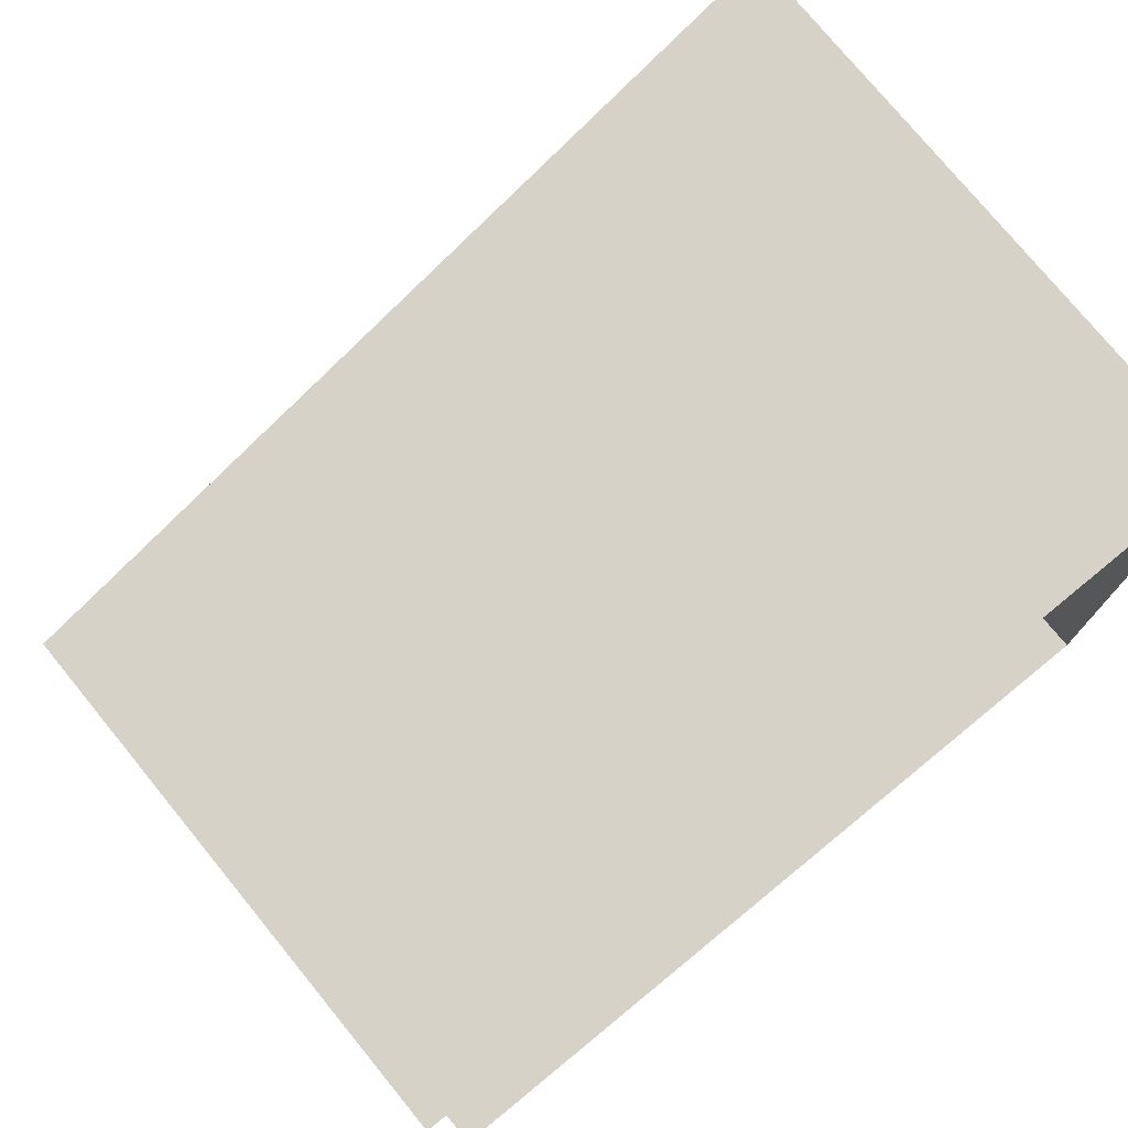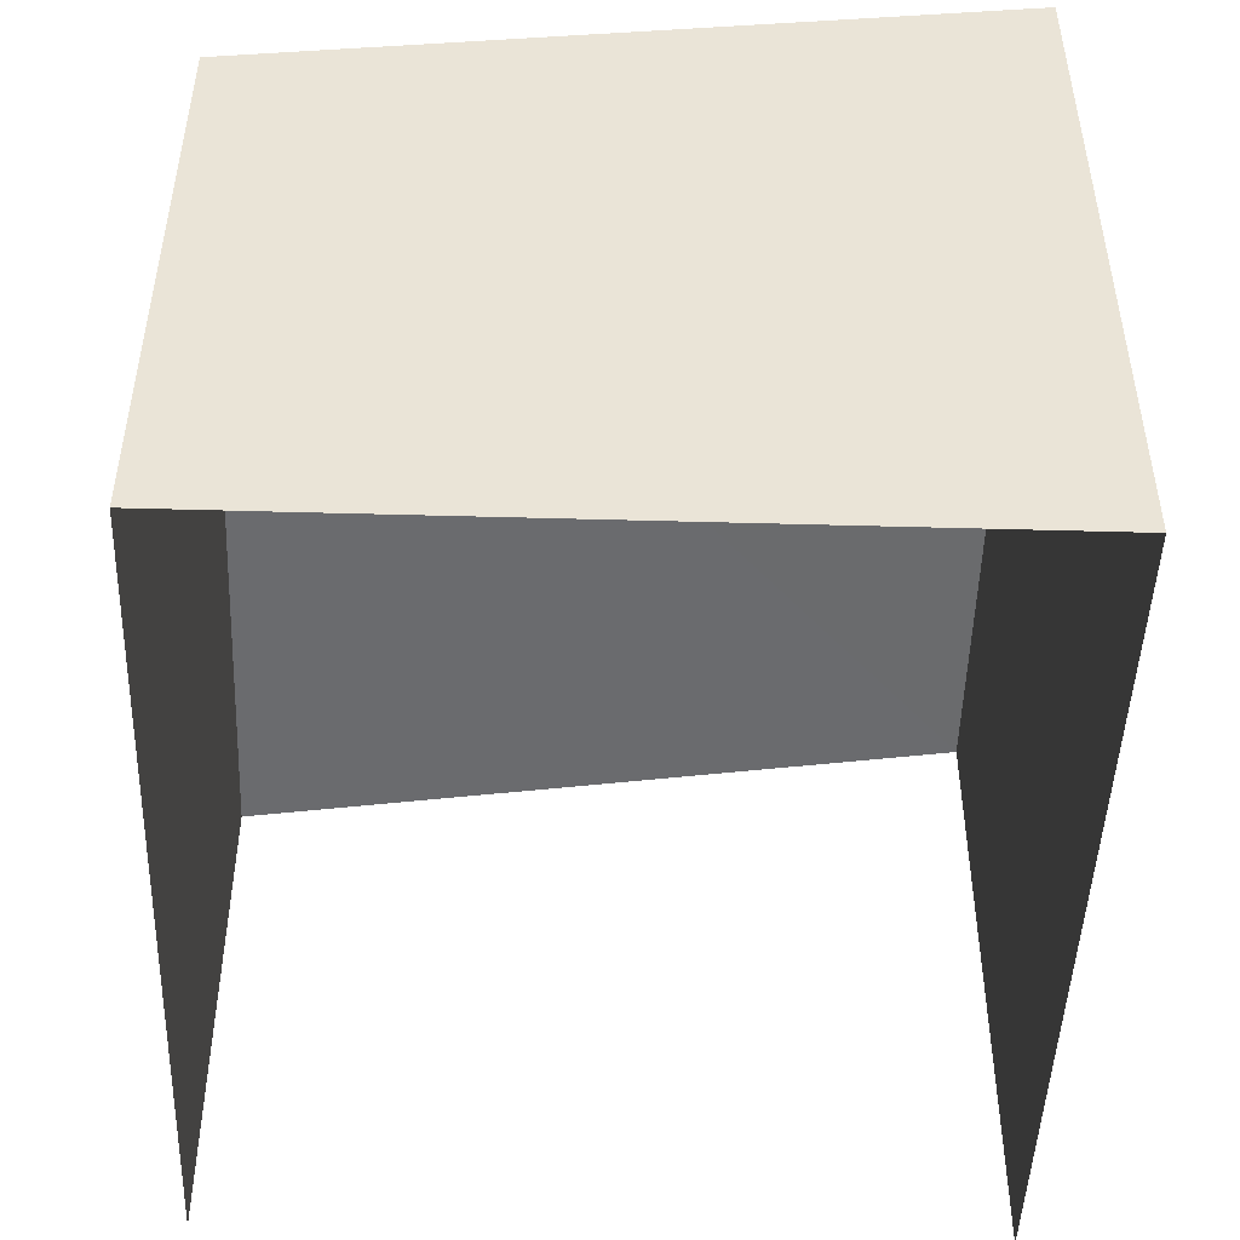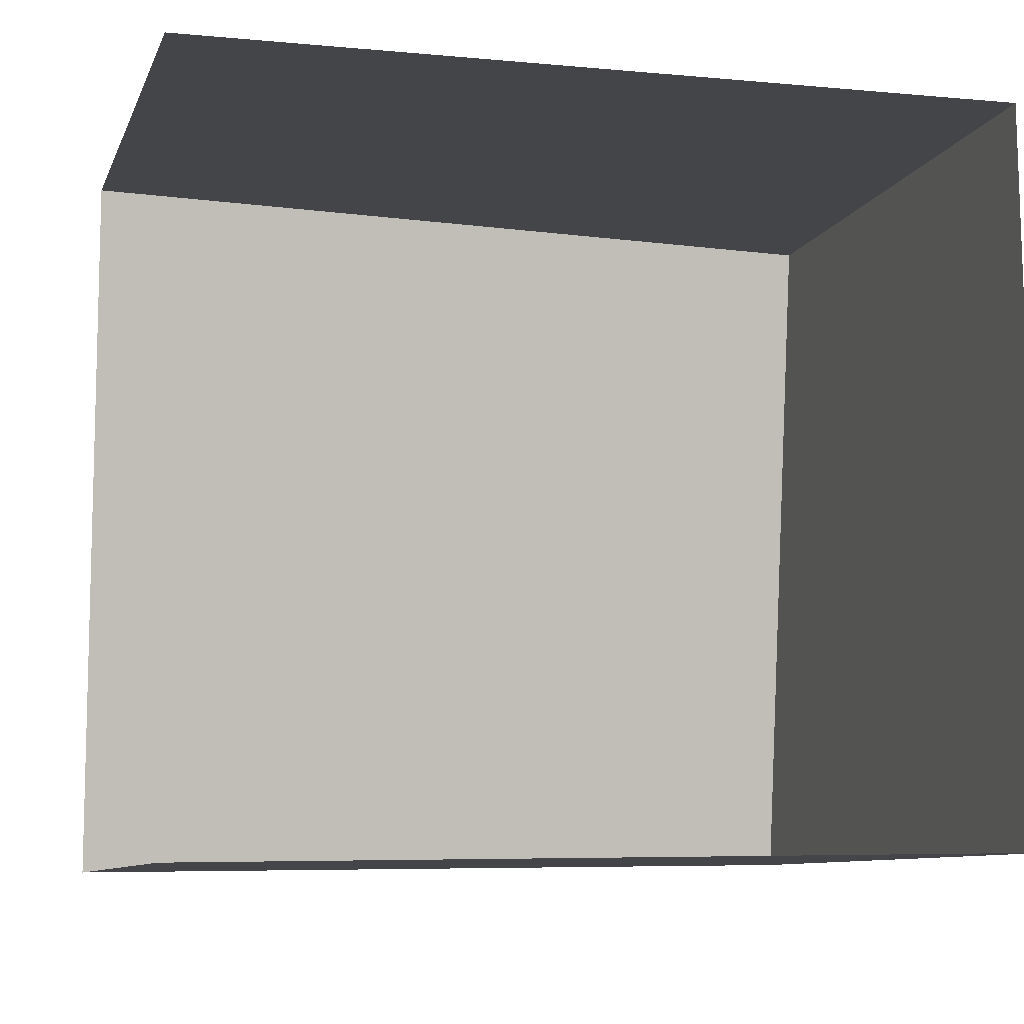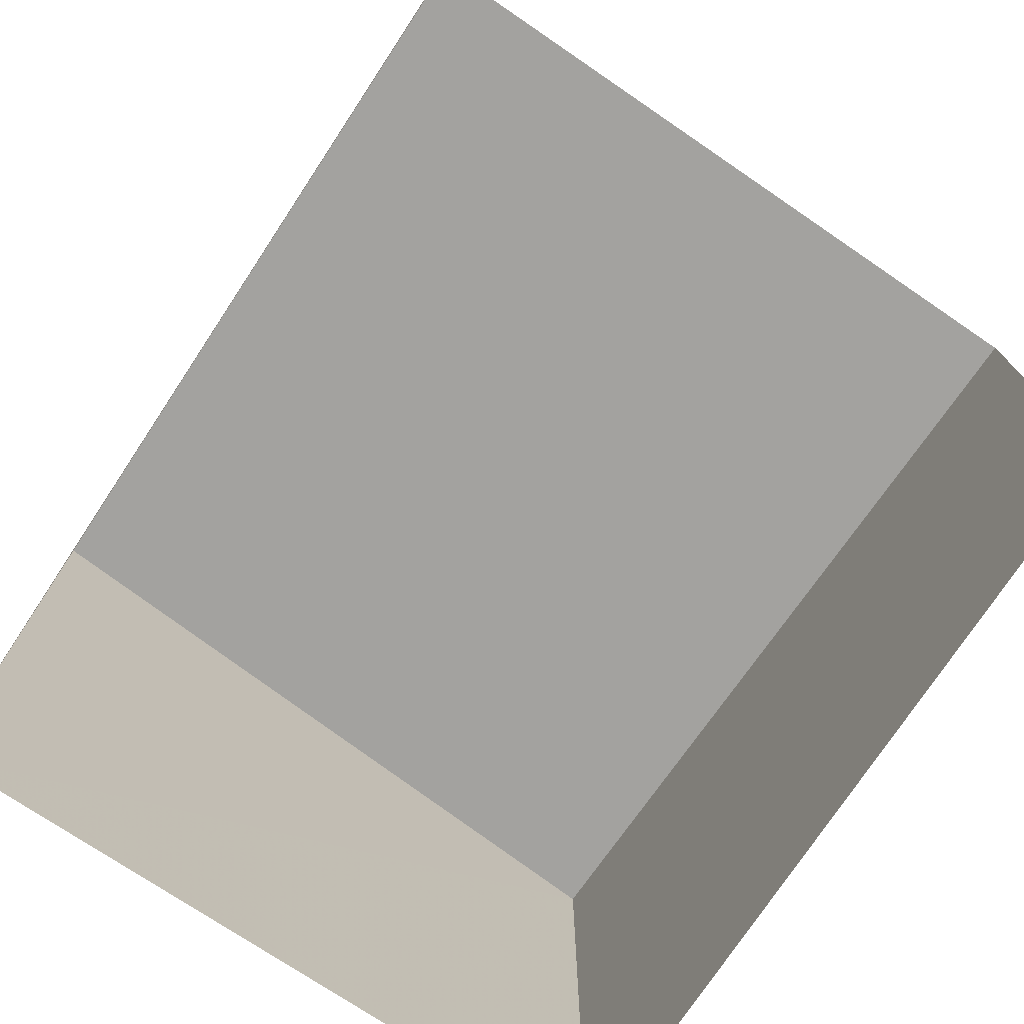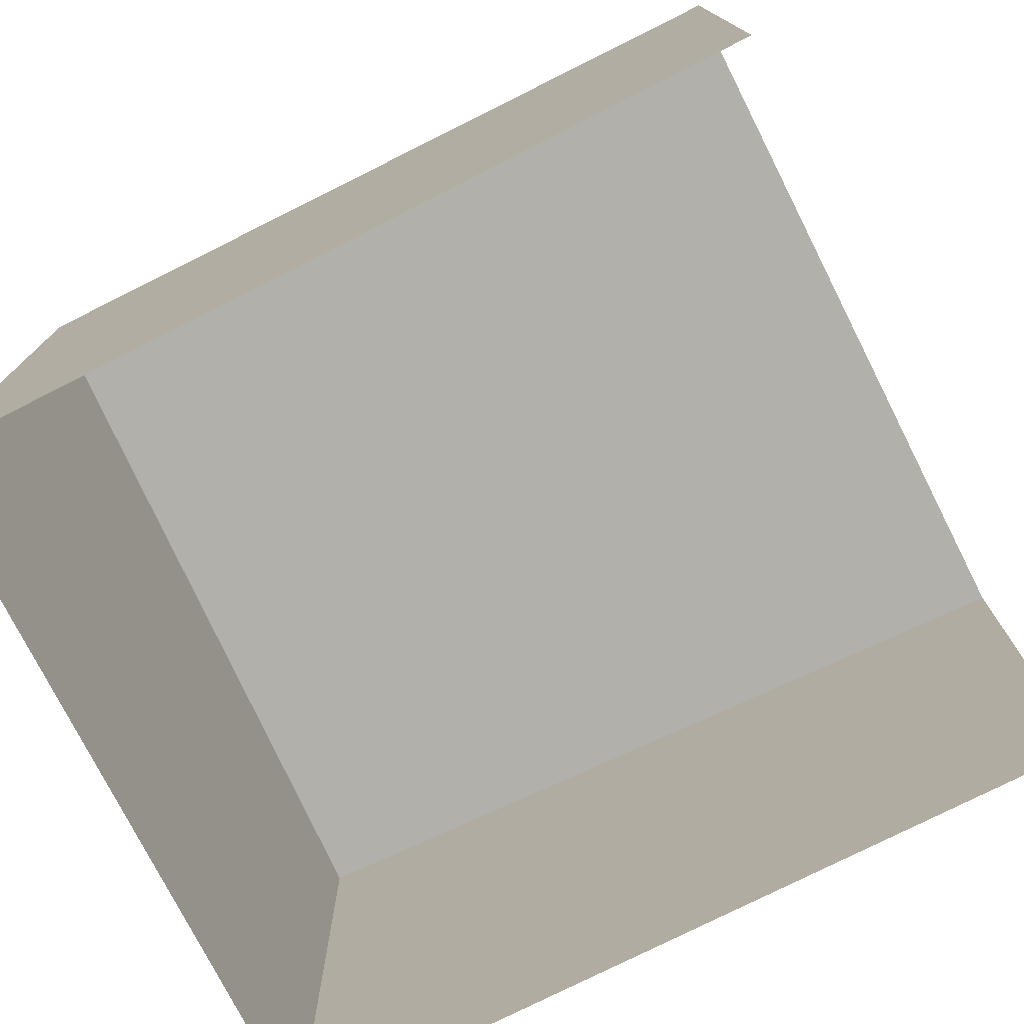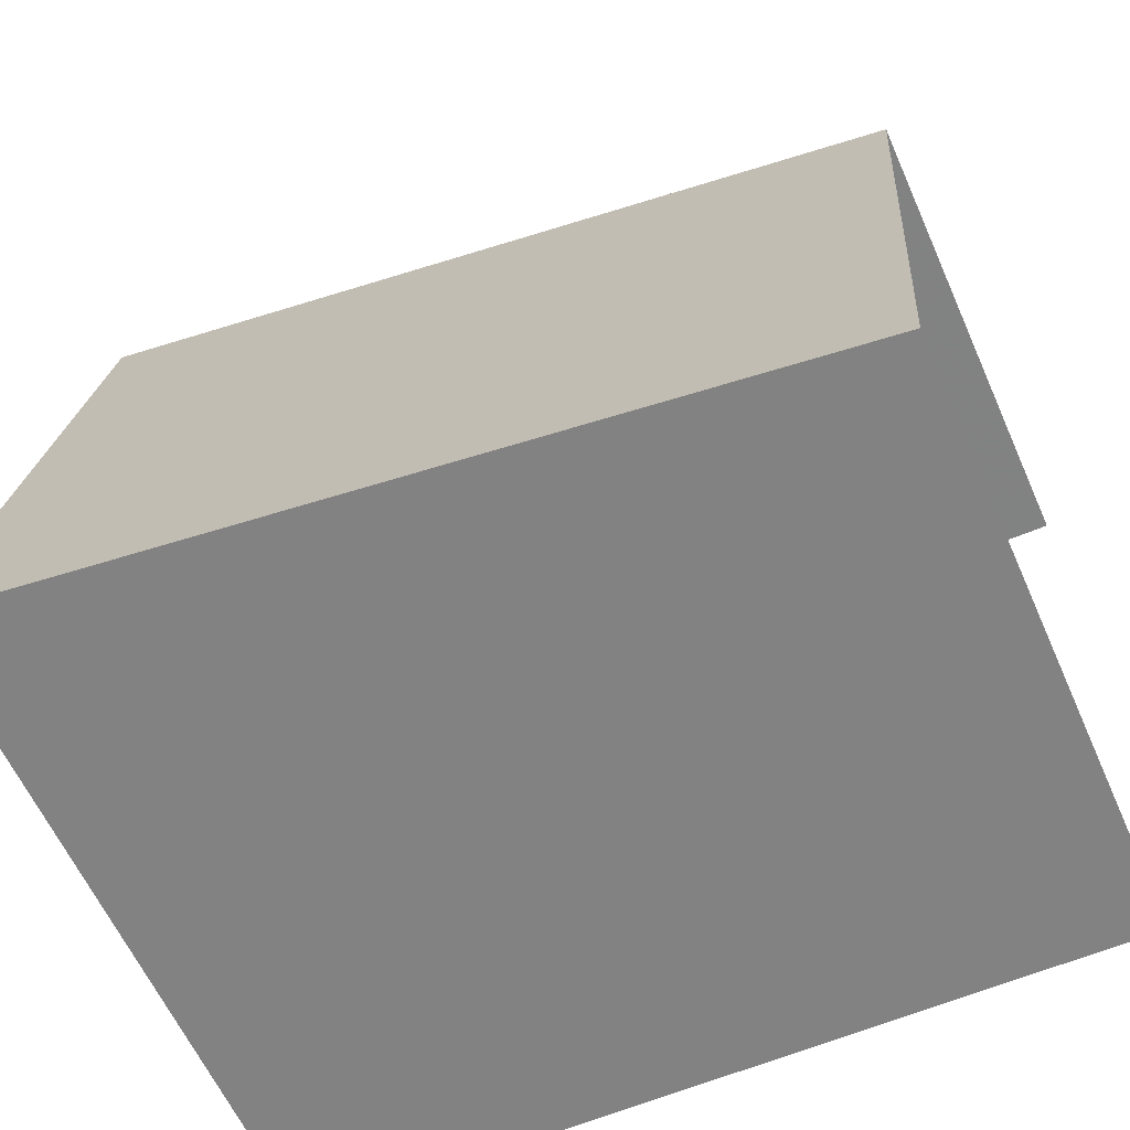
<metadata>
{"format":"obj","ext":"obj","renderer":"f3d","projection":"perspective","resolution":1024,"background":"white","views":[{"elev":76.6,"azim":140.6,"up":"+Y"},{"elev":-47.4,"azim":-92.8,"up":"+Z"},{"elev":-9.2,"azim":164.2,"up":"+Y"},{"elev":-75.0,"azim":55.6,"up":"+Z"},{"elev":-75.8,"azim":26.1,"up":"+Z"},{"elev":-61.1,"azim":23.8,"up":"+Y"}]}
</metadata>
<code>
v -3.737e+05 -1.042e+05 25.69
v -3.737e+05 -1.042e+05 25.69
v -3.737e+05 -1.042e+05 25.69
v -3.737e+05 -1.042e+05 25.69
v -3.737e+05 -1.042e+05 30.55
v -3.737e+05 -1.042e+05 30.31
v -3.737e+05 -1.042e+05 31.23
v -3.737e+05 -1.042e+05 29.63
f 1 2 3
f 4 1 3
f 8 2 1
f 8 5 2
f 5 6 7
f 5 8 6
f 6 4 3
f 7 6 3
f 8 1 4
f 6 8 4
f 5 3 2
f 5 7 3

</code>
